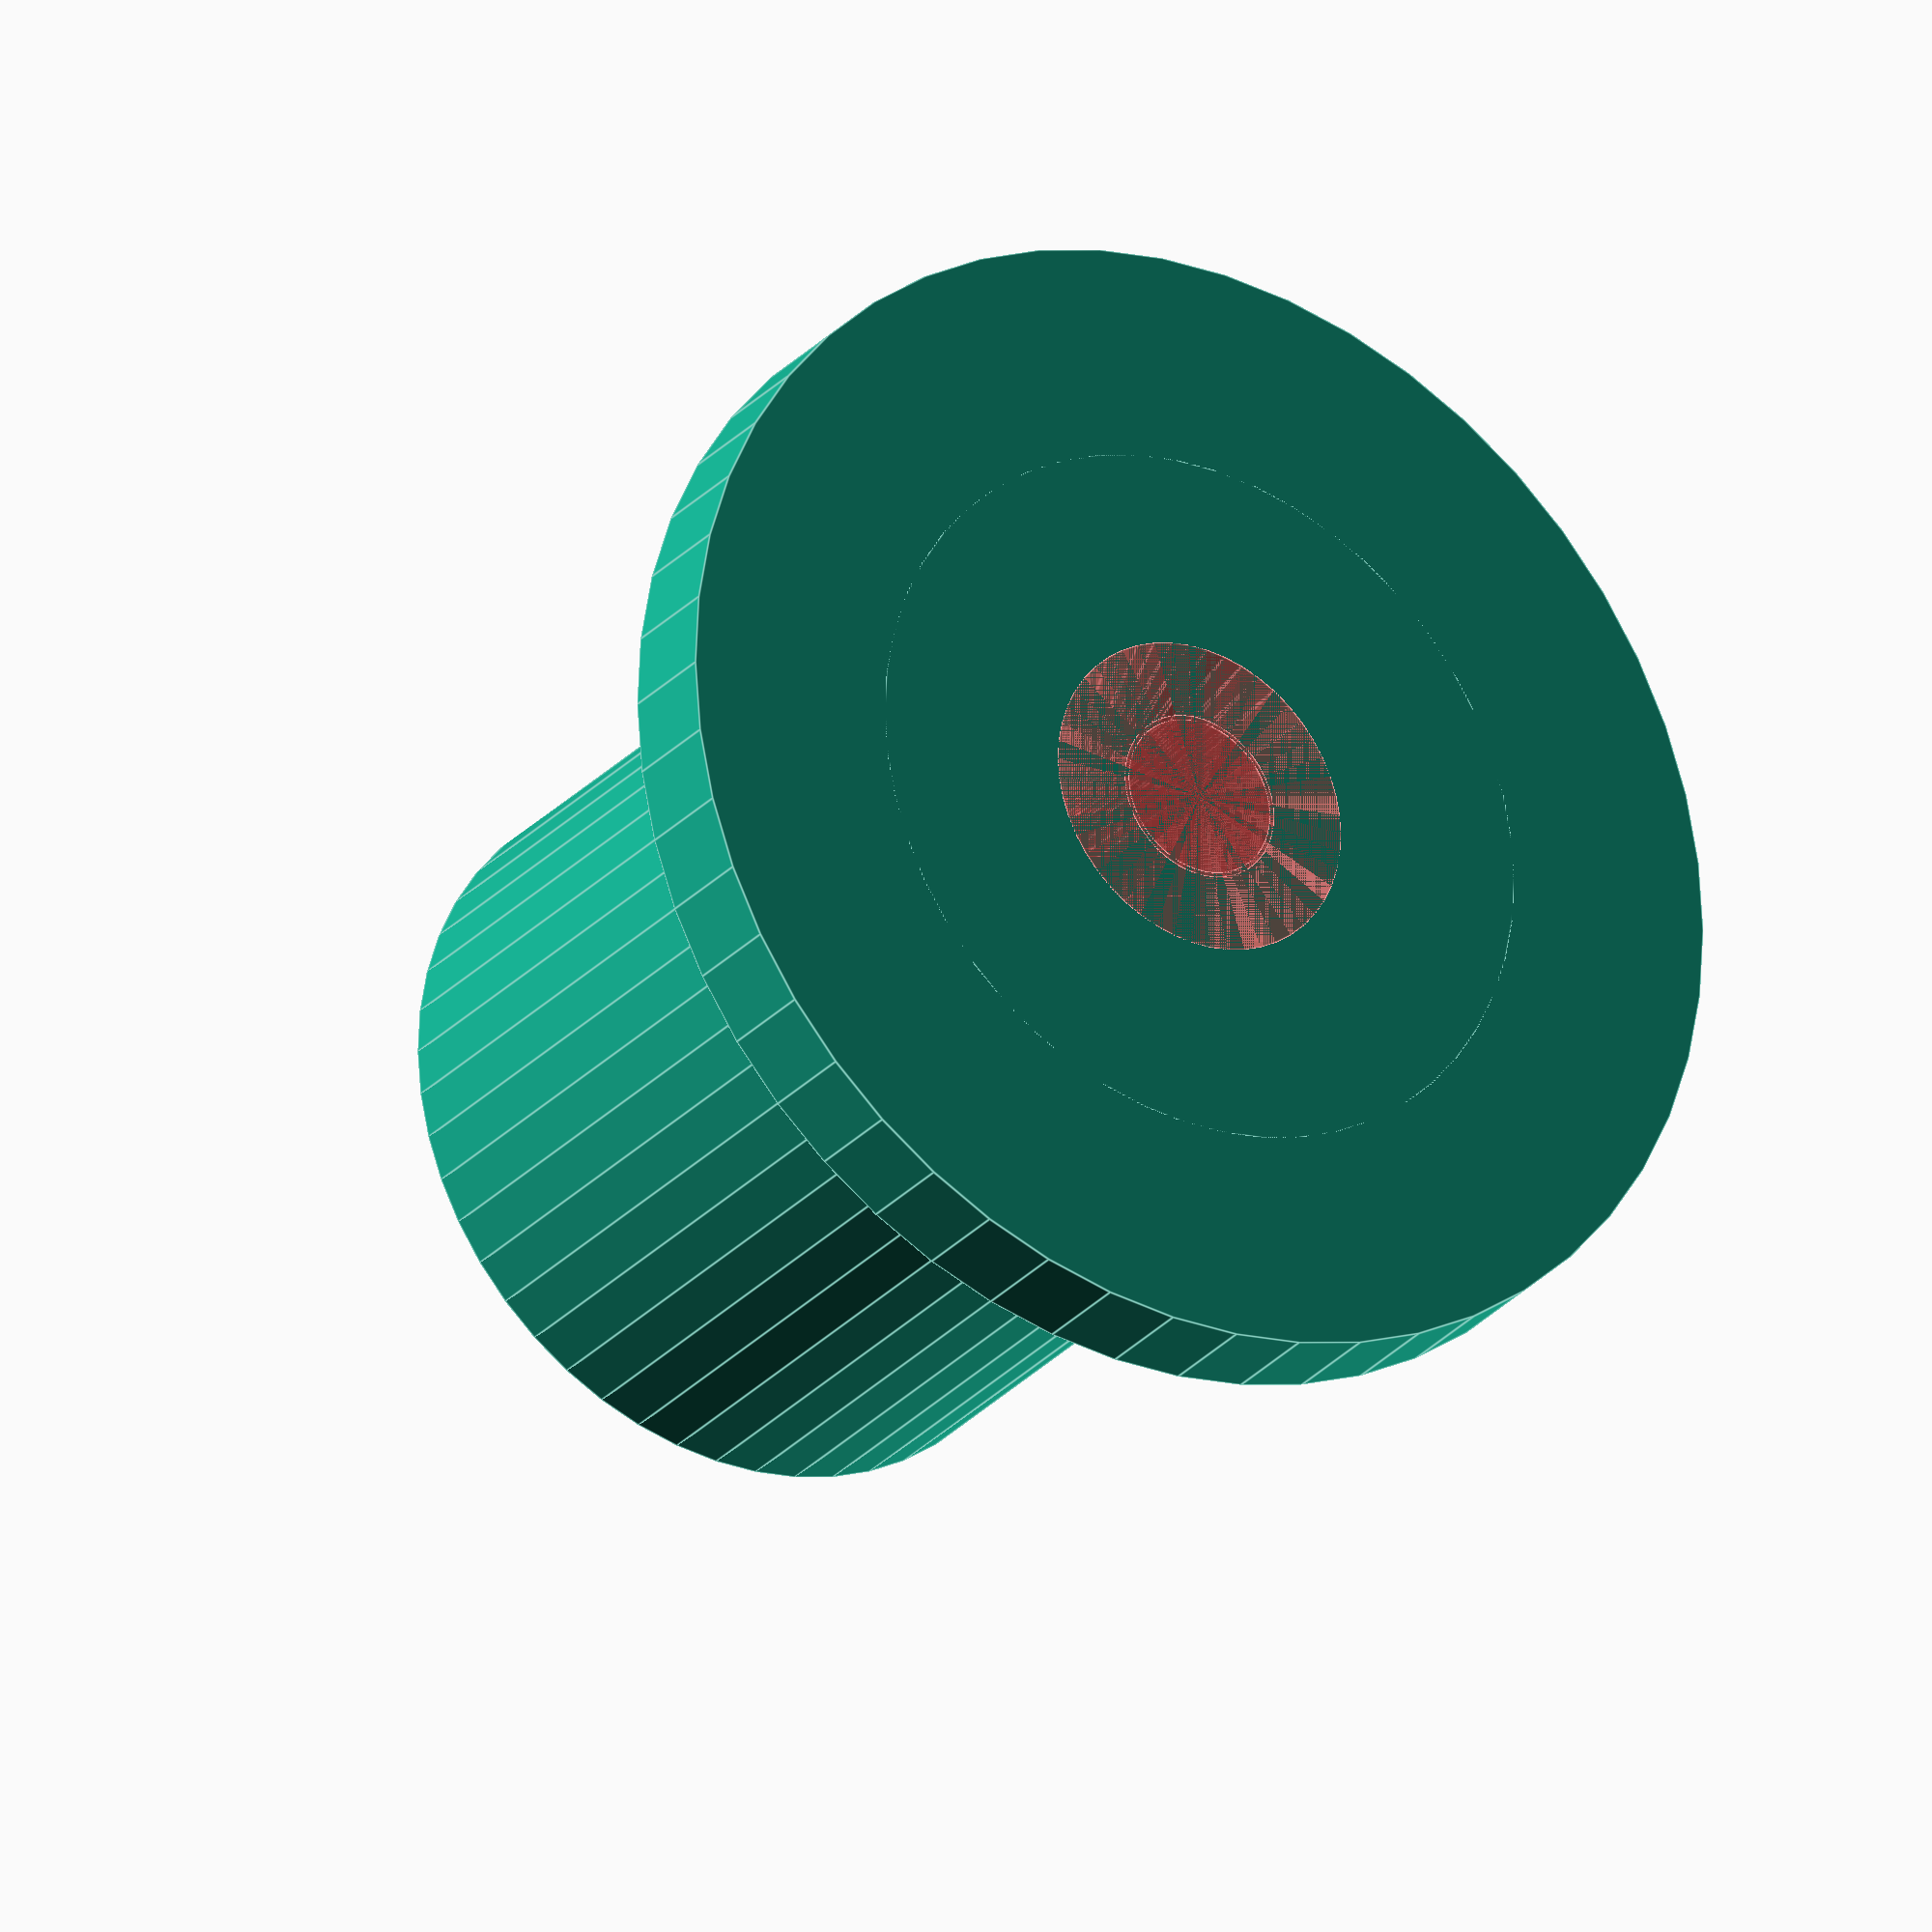
<openscad>
$fn = 50;


difference() {
	union() {
		translate(v = [0, 0, -24.0000000000]) {
			cylinder(h = 24, r = 10.0000000000);
		}
		translate(v = [0, 0, -3.0000000000]) {
			cylinder(h = 3, r = 16.0000000000);
		}
	}
	union() {
		translate(v = [0, 0, 0]) {
			rotate(a = [0, 0, 0]) {
				difference() {
					union() {
						#translate(v = [0, 0, -24.0000000000]) {
							cylinder(h = 24, r = 2.2500000000);
						}
						#translate(v = [0, 0, -4.2000000000]) {
							cylinder(h = 4.2000000000, r = 10.0000000000, r1 = 2.3750000000, r2 = 4.5000000000);
						}
						#translate(v = [0, 0, -24.0000000000]) {
							cylinder(h = 24, r = 2.3750000000);
						}
						#translate(v = [0, 0, -24.0000000000]) {
							cylinder(h = 24, r = 2.2500000000);
						}
					}
					union();
				}
			}
		}
	}
}
</openscad>
<views>
elev=206.7 azim=309.0 roll=211.7 proj=o view=edges
</views>
